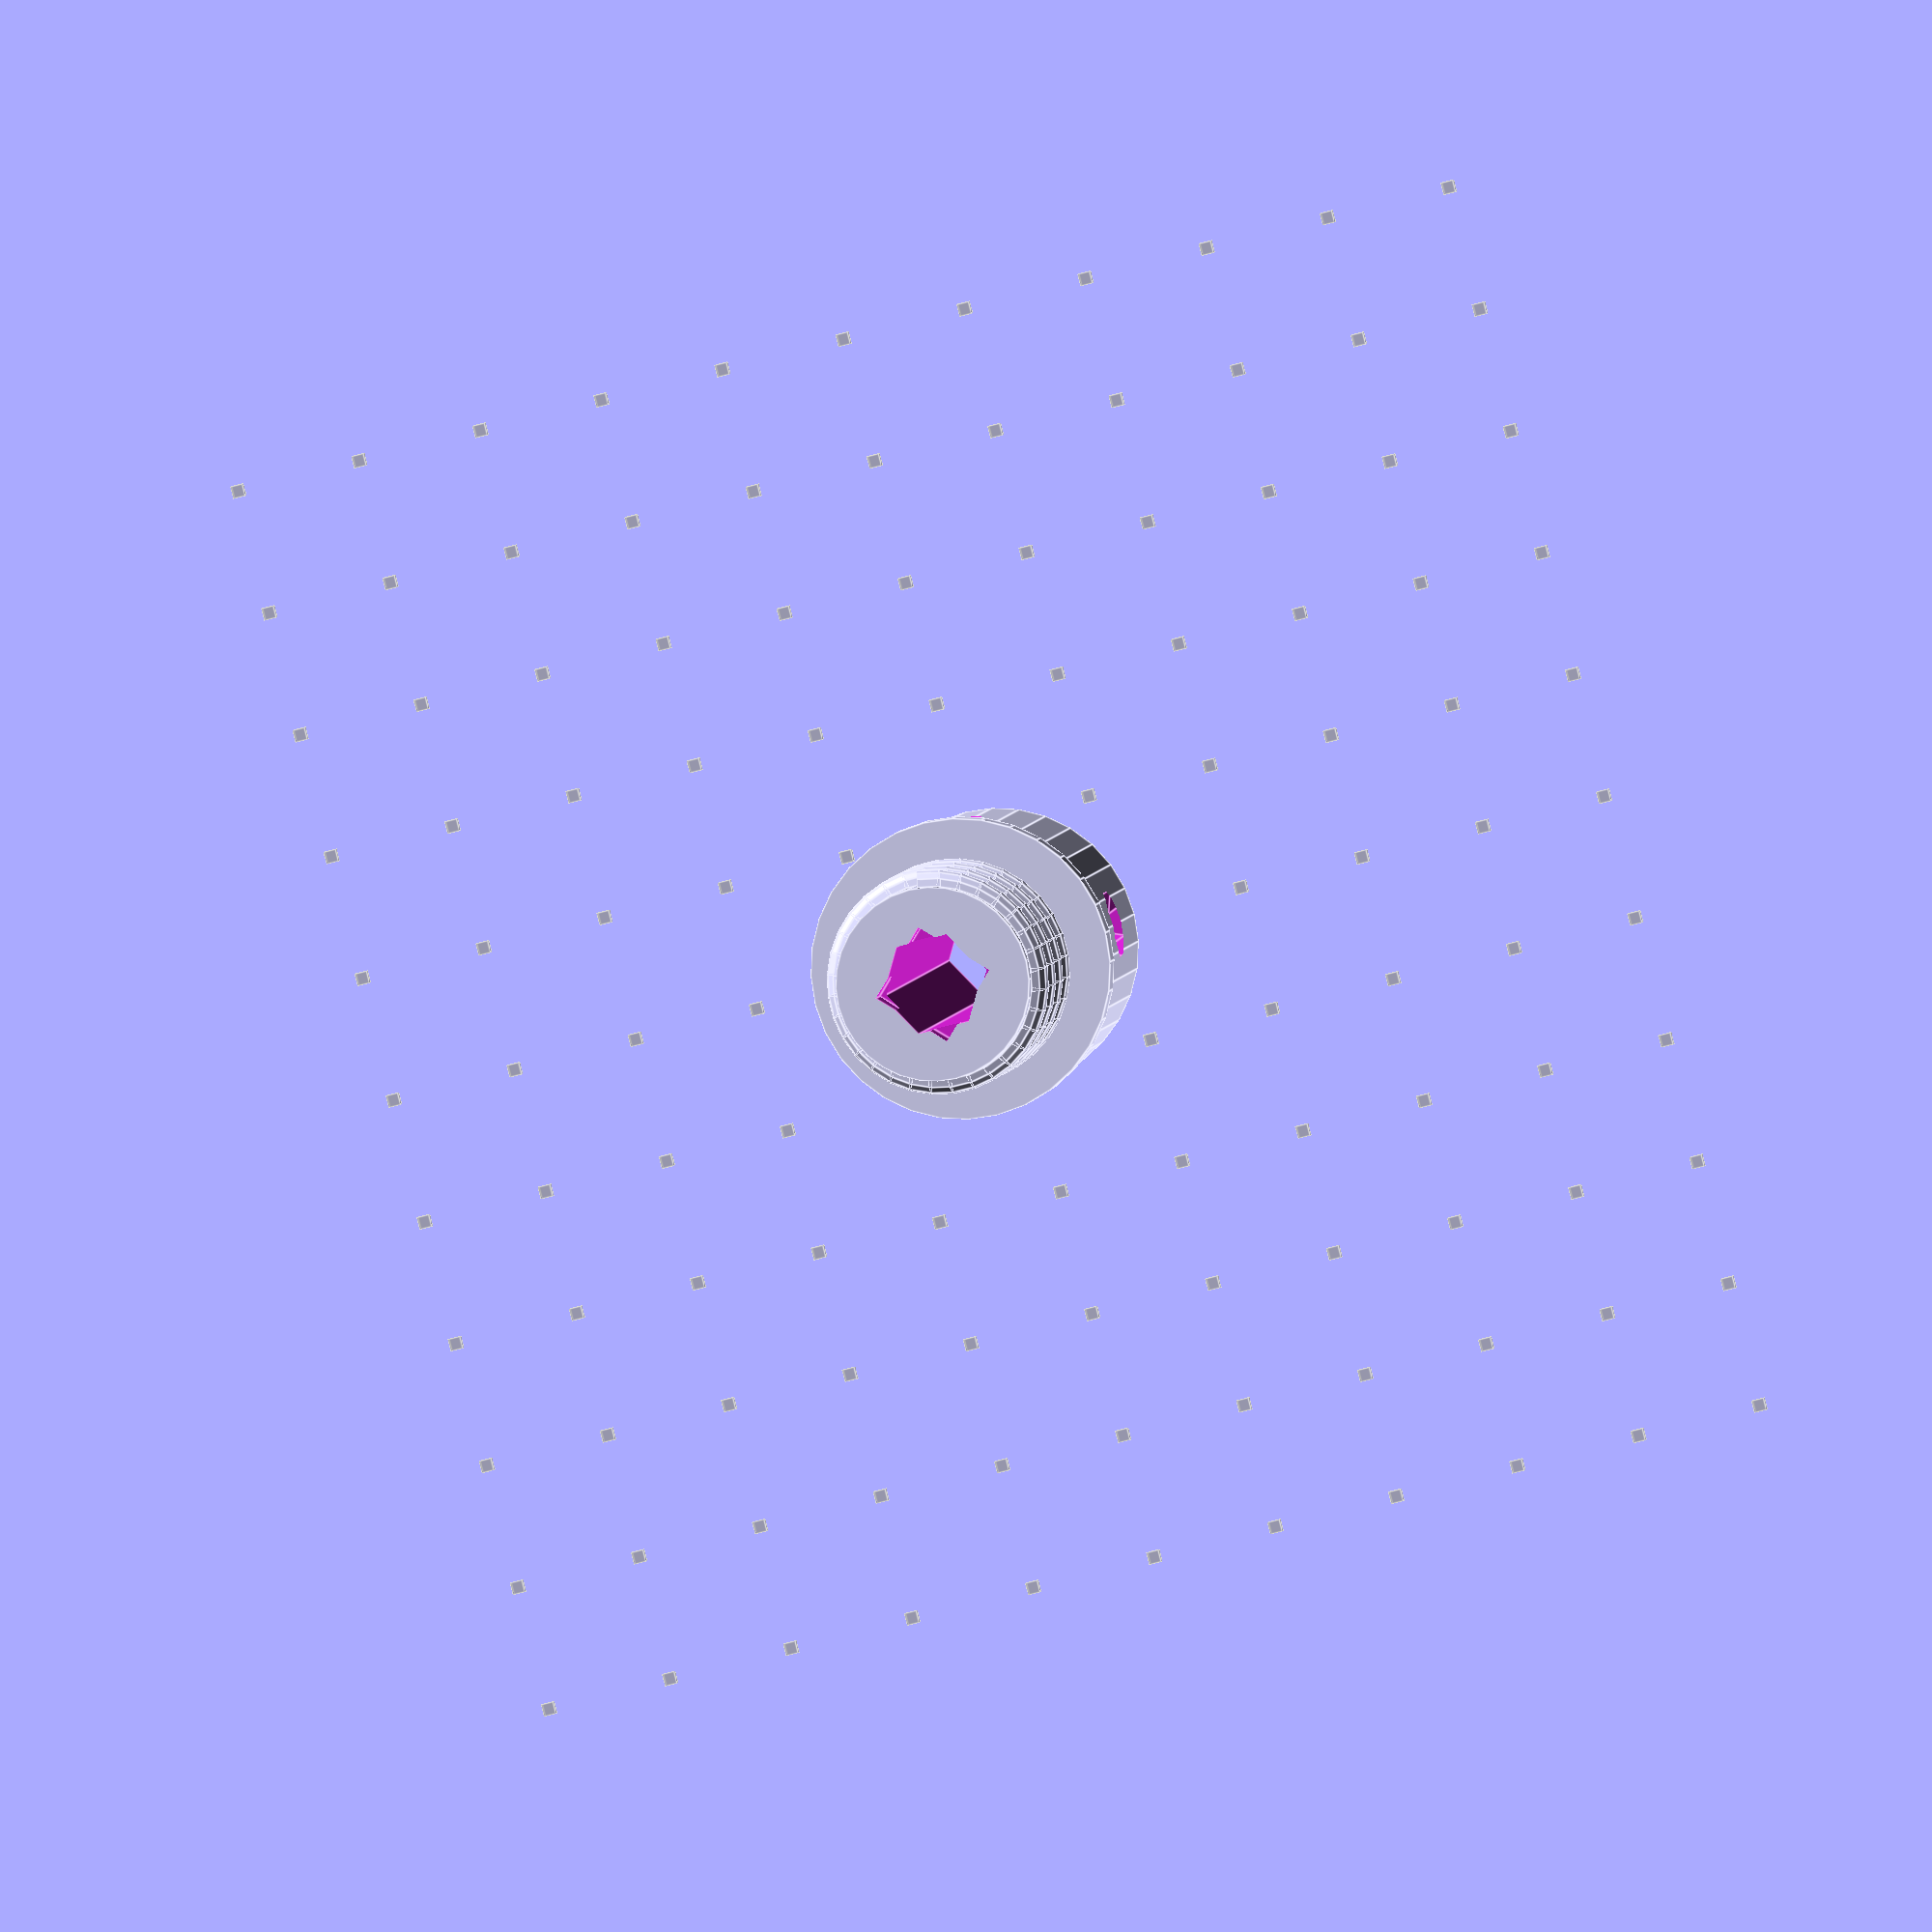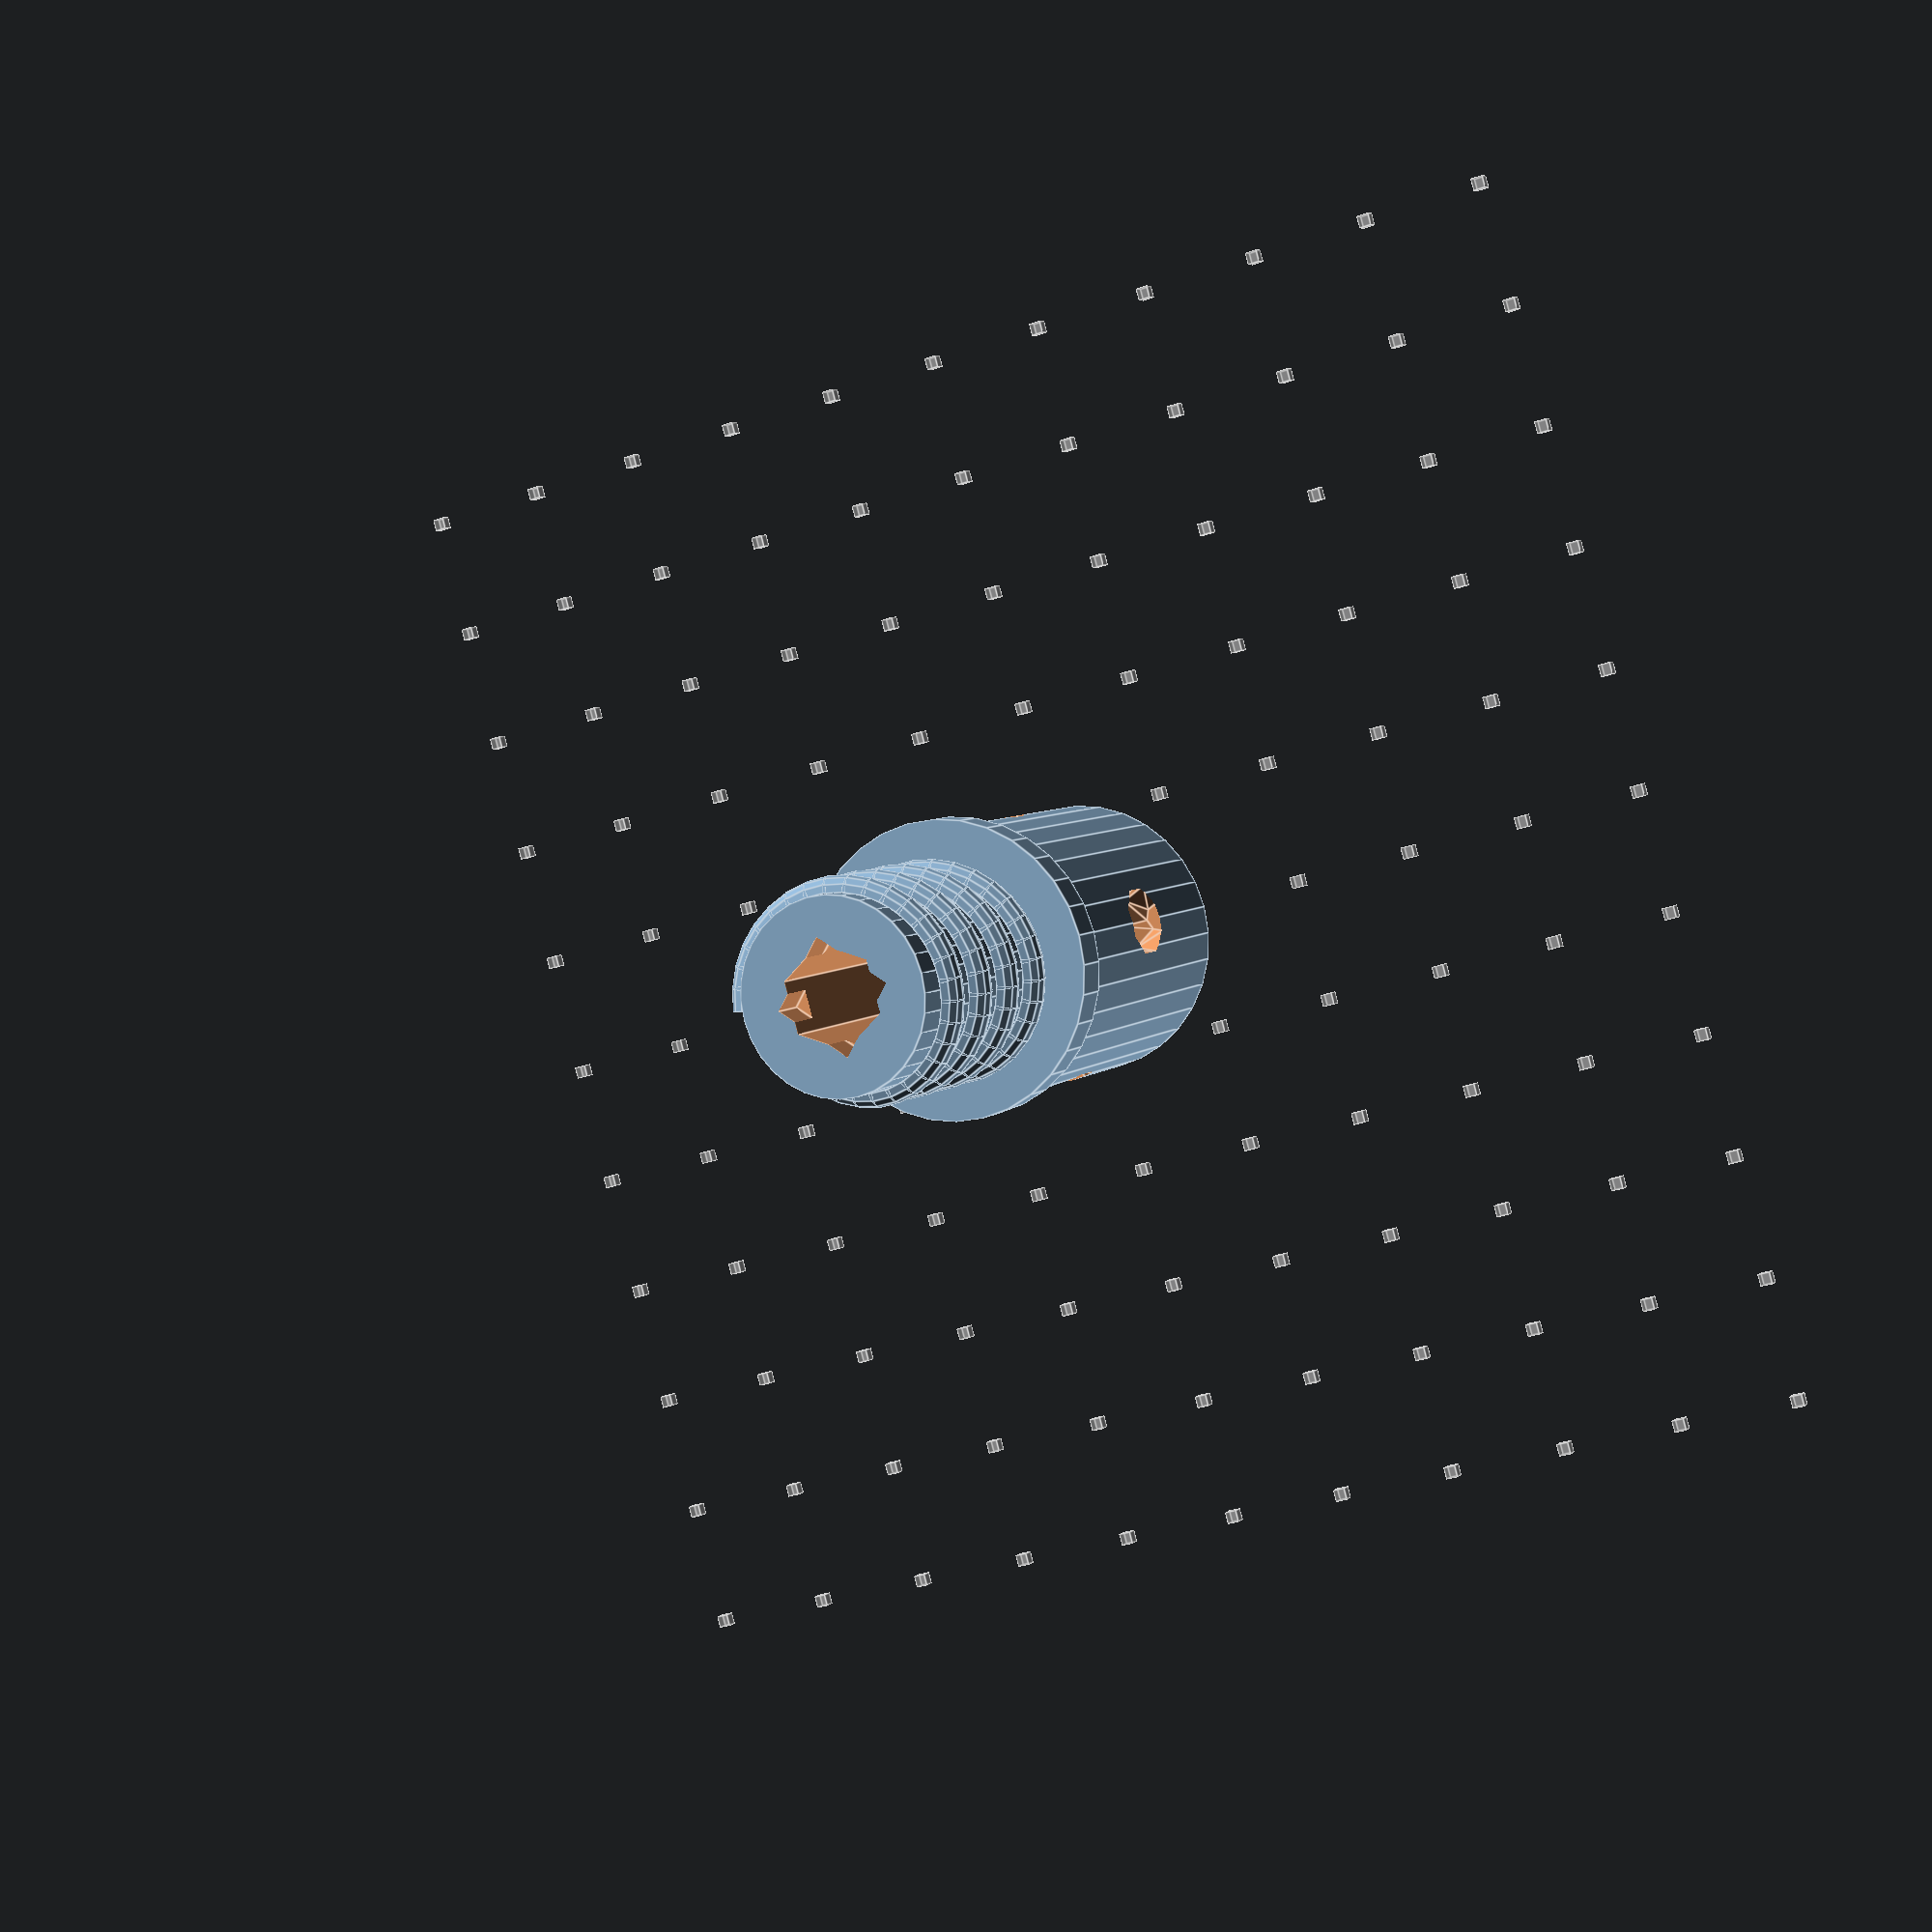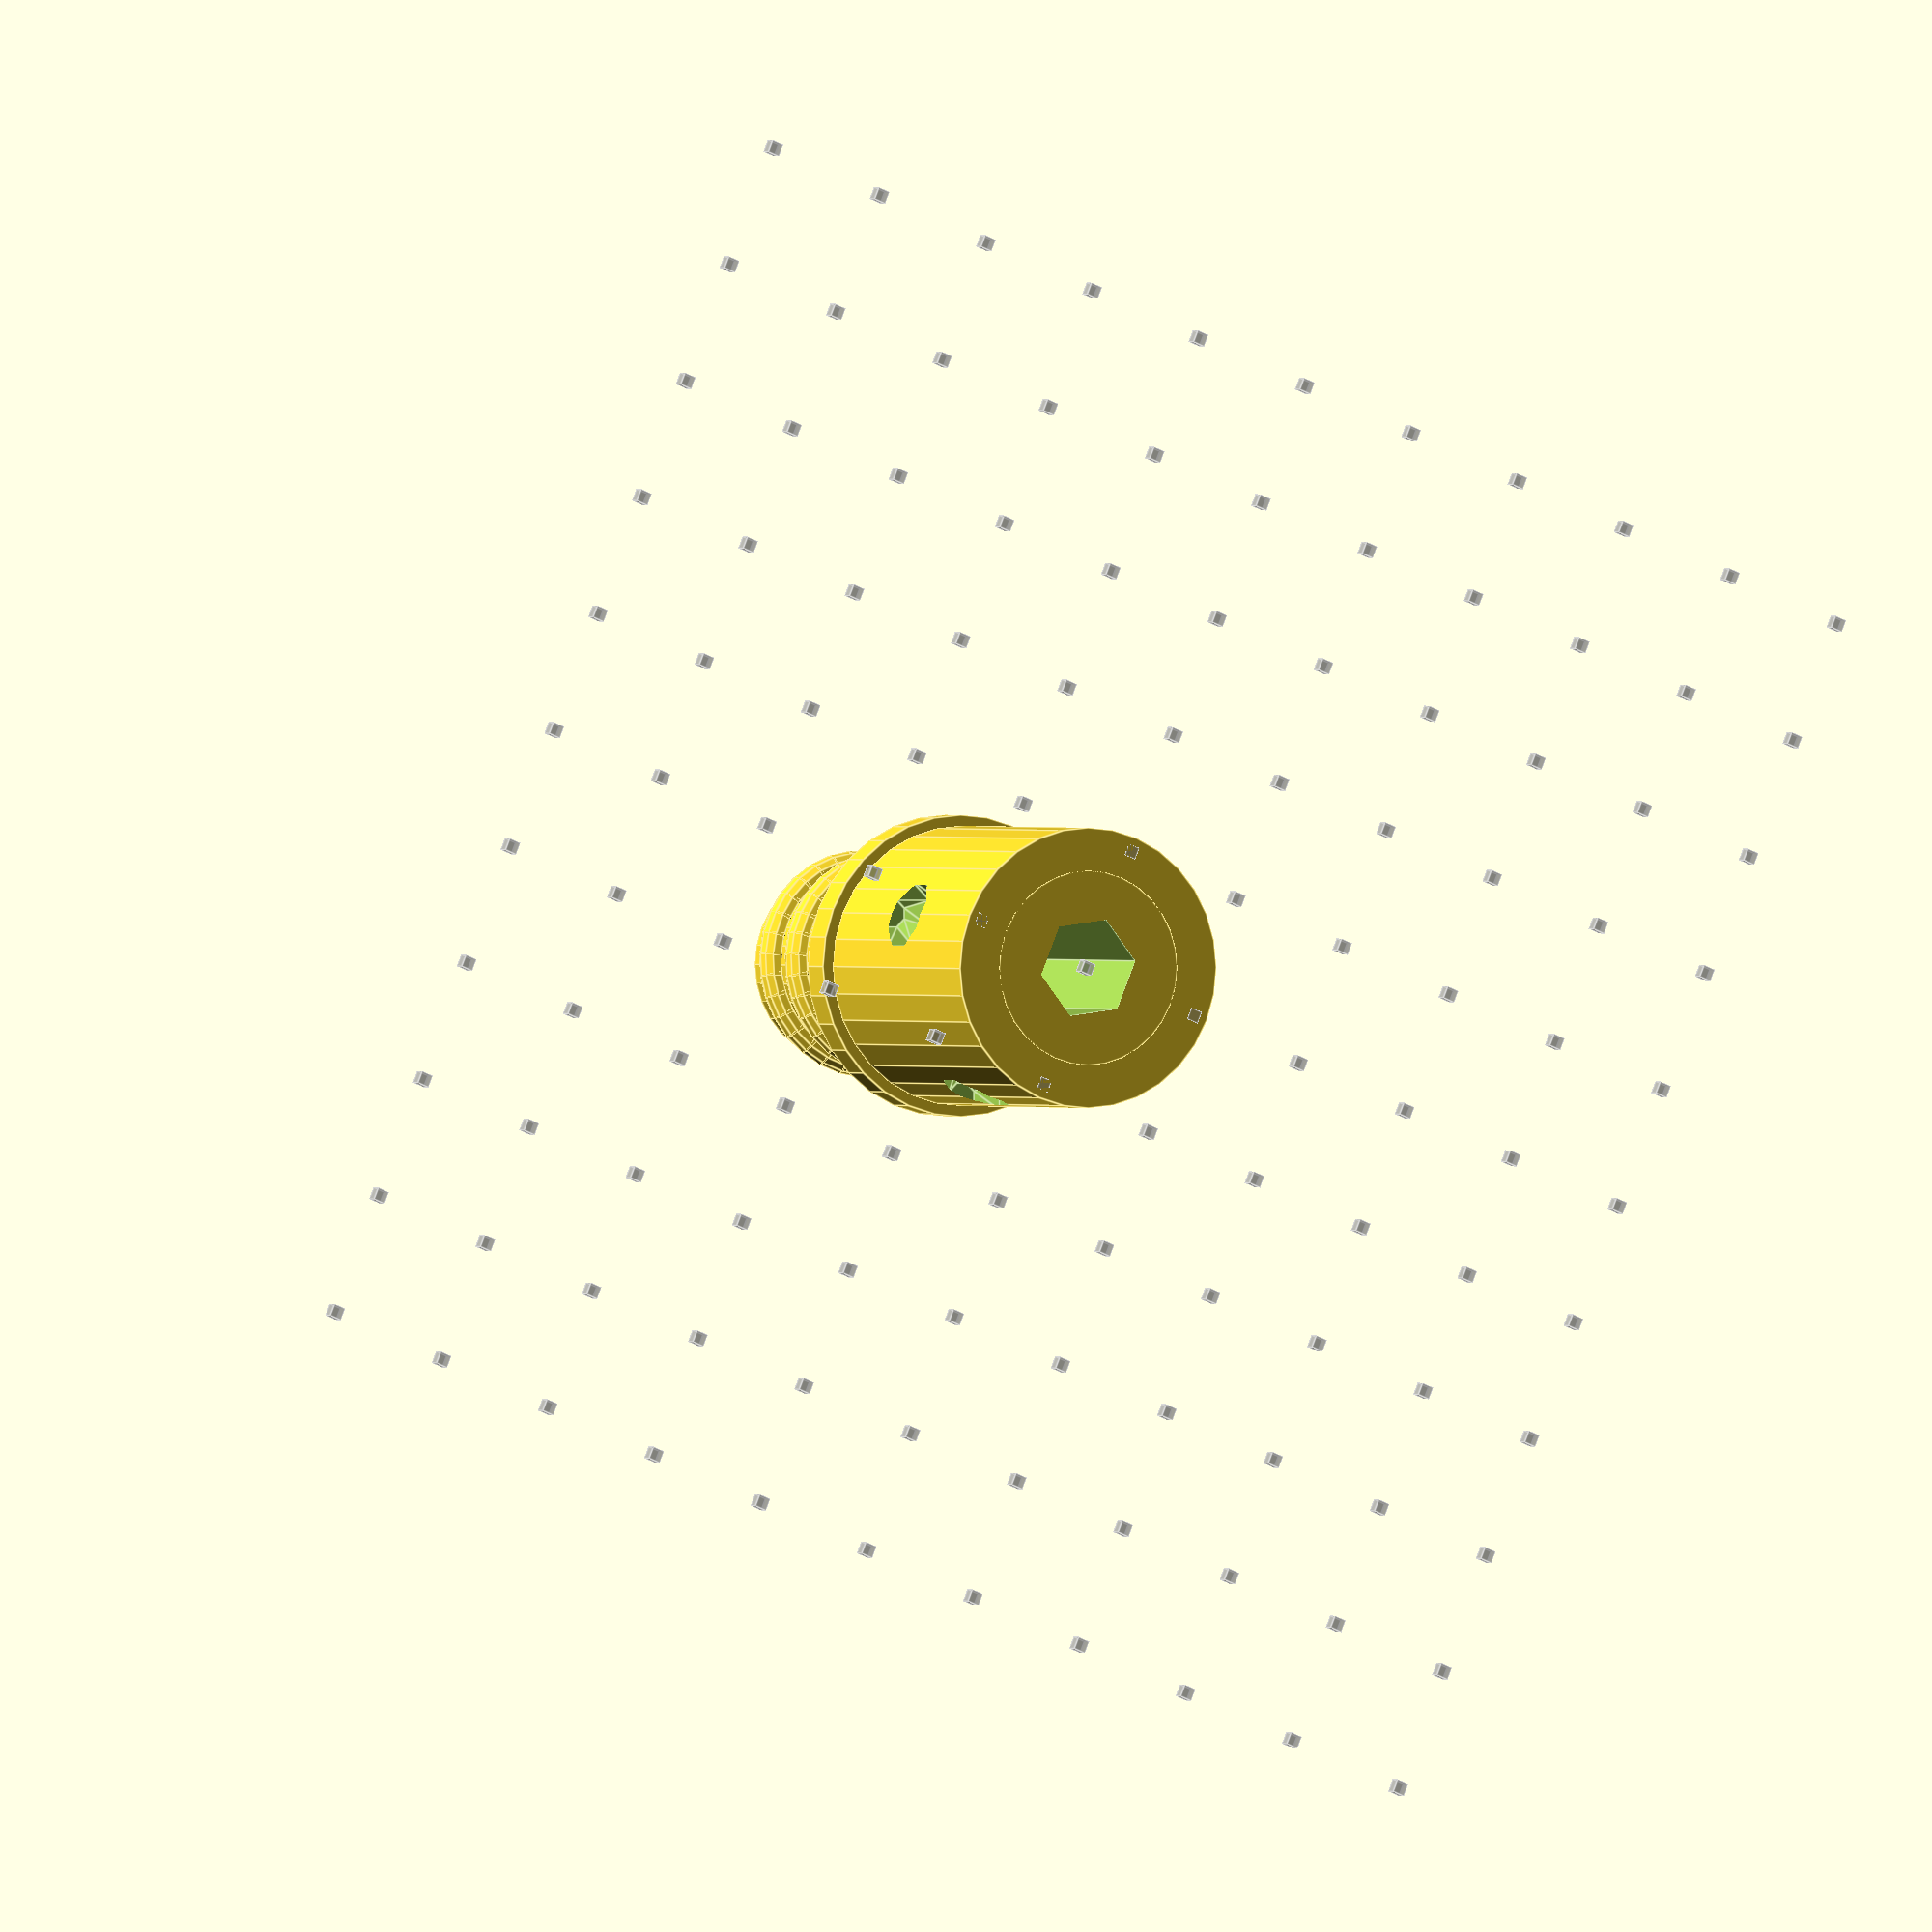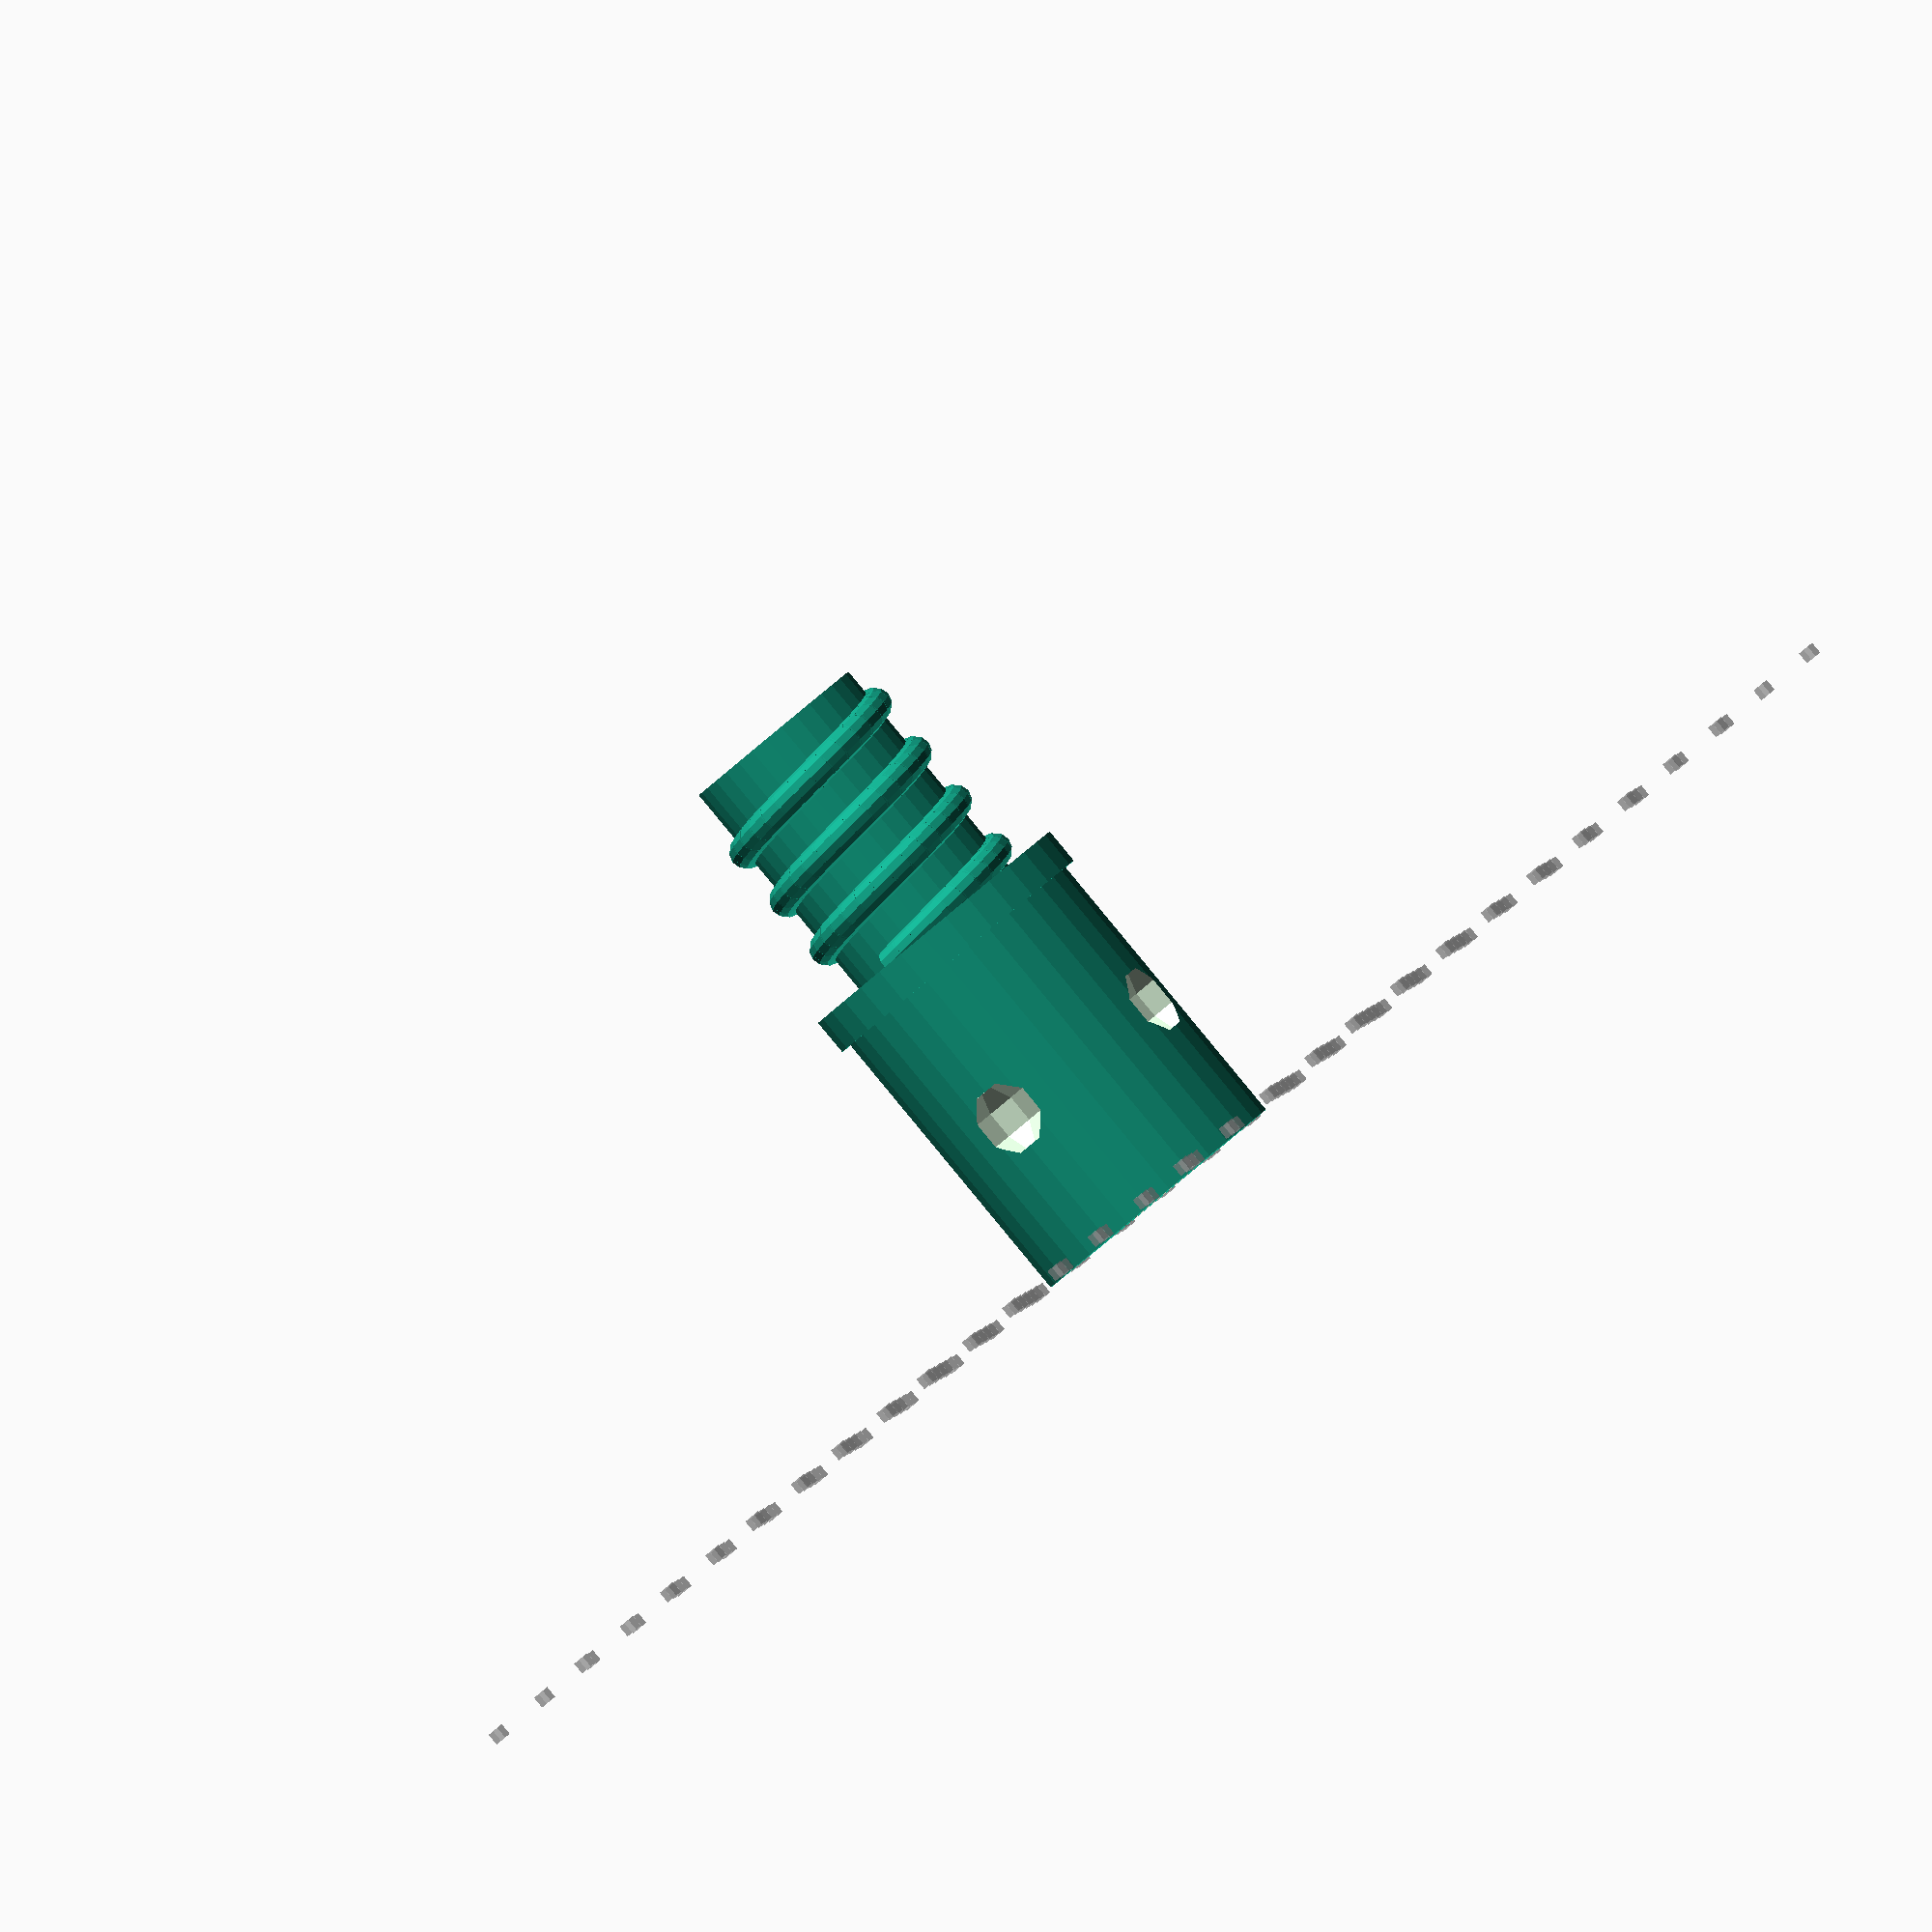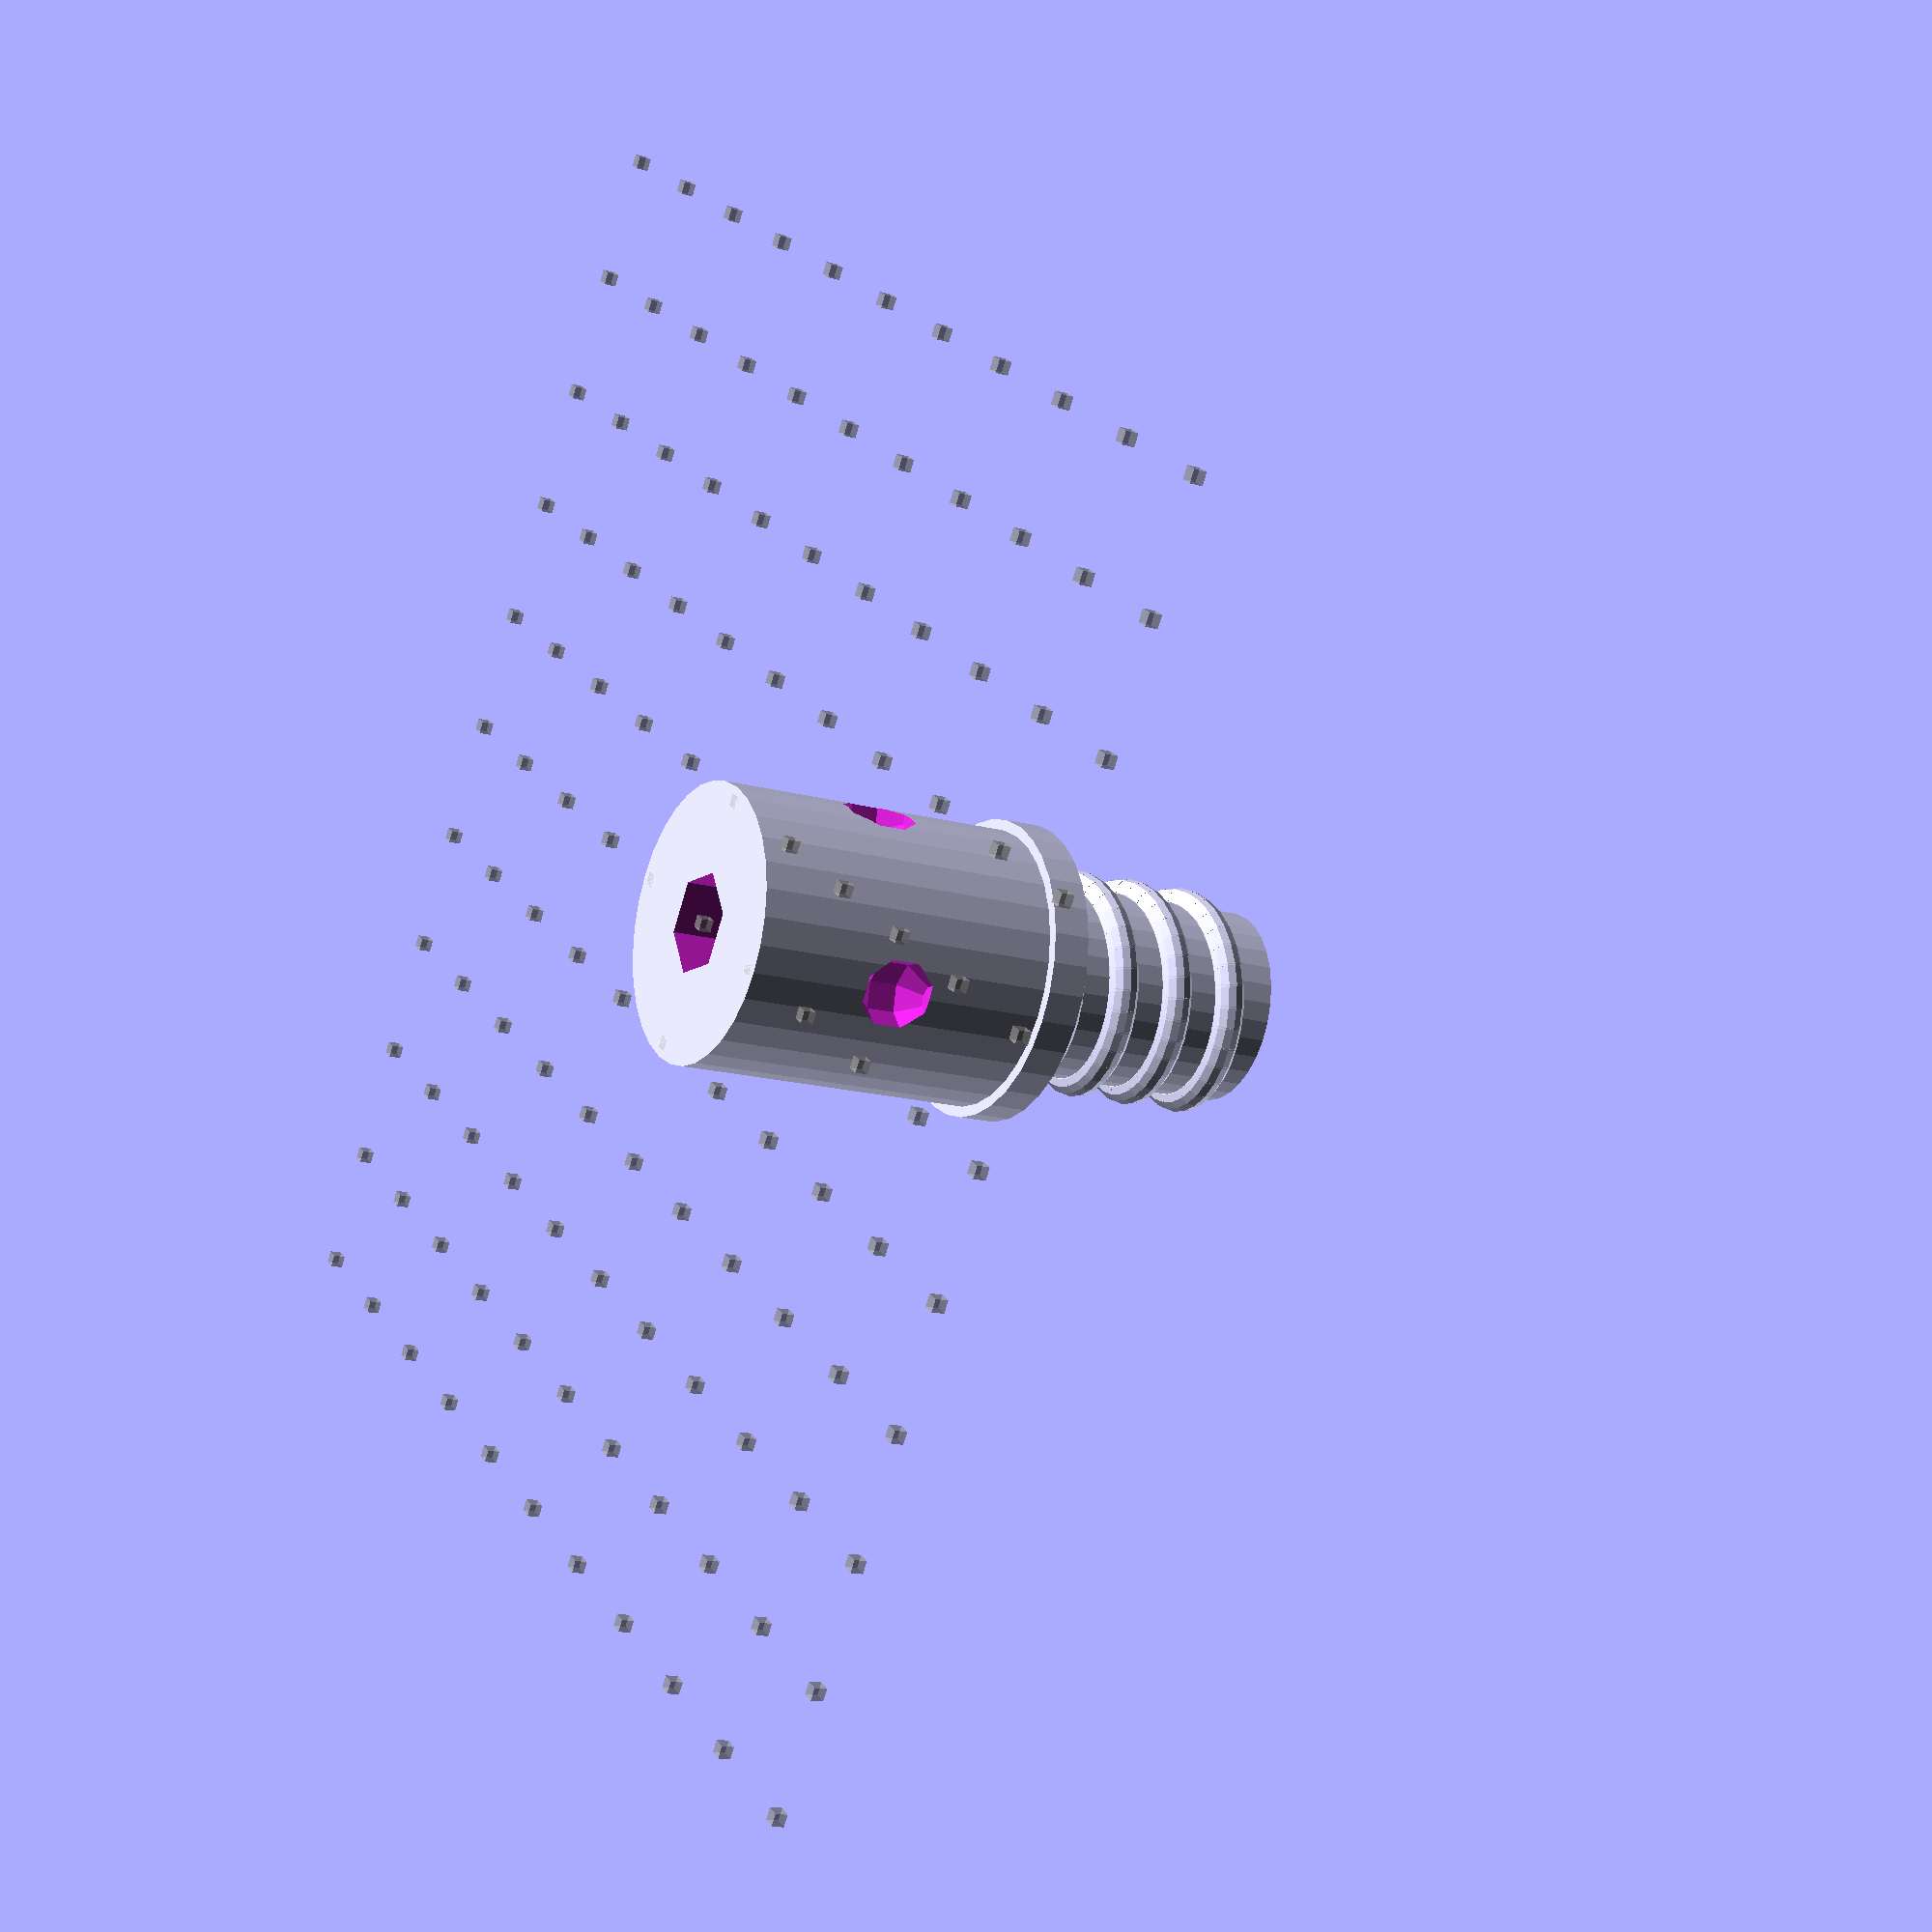
<openscad>
// Broom Handle Screw End Plug
// Ed Nisley KE4ZNU March 2013
 
// Extrusion parameters must match reality!
//  Print with +1 shells and 3 solid layers
 
ThreadThick = 0.25;
ThreadWidth = 2.0 * ThreadThick;
 
HoleWindage = 0.2;
 
function IntegerMultiple(Size,Unit) = Unit * ceil(Size / Unit);
 
Protrusion = 0.1;           // make holes end cleanly
 
//----------------------
// Dimensions
 
PI = 3.14159265358979;
 
PostOD = 22.3;              // post inside metal handle
PostLength = 25.0;
 
FlangeOD = 24.0;            // stop flange
FlangeLength = 3.0;
 
PitchDia = 15.5;            // thread center diameter
ScrewLength = 20.0;
 
ThreadFormOD = 2.5;         // diameter of thread form
ThreadPitch = 5.0;
 
BoltOD = 7.0;               // clears 1/4-20 bolt
BoltSquare = 6.5;           // across flats
BoltHeadThick = 3.0;
 
RecessDia = 6.0;            // recesss to secure post in handle
 
OALength = PostLength + FlangeLength + ScrewLength; // excludes bolt head extension
 
$fn=8*4;
 
echo("Pitch dia: ",PitchDia);
echo("Root dia: ",PitchDia - ThreadFormOD);
echo("Crest dia: ",PitchDia + ThreadFormOD);
 
//----------------------
// Useful routines
 
module Cyl_Thread(pitch,length,pitchdia,cyl_radius,resolution=32) {
 
Cyl_Adjust = 1.25;                      // force overlap
 
    Turns = length/pitch;
    Slices = Turns*resolution;
    RotIncr = 1/resolution;
    PitchRad = pitchdia/2;
    ZIncr = length/Slices;
    helixangle = atan(pitch/(PI*pitchdia));
    cyl_len = Cyl_Adjust*(PI*pitchdia)/resolution;
 
    union() {
        for (i = [0:Slices-1]) {
            translate([PitchRad*cos(360*i/resolution),PitchRad*sin(360*i/resolution),i*ZIncr])
                rotate([90+helixangle,0,360*i/resolution])
                    cylinder(r=cyl_radius,h=cyl_len,center=true,$fn=12);
        }
    }
}
 
module PolyCyl(Dia,Height,ForceSides=0) {           // based on nophead's polyholes
 
  Sides = (ForceSides != 0) ? ForceSides : (ceil(Dia) + 2);
 
  FixDia = Dia / cos(180/Sides);
 
  cylinder(r=(FixDia + HoleWindage)/2,
           h=Height,
       $fn=Sides);
}
 
module ShowPegGrid(Space = 10.0,Size = 1.0) {
 
  Range = floor(50 / Space);
 
    for (x=[-Range:Range])
      for (y=[-Range:Range])
        translate([x*Space,y*Space,Size/2])
          %cube(Size,center=true);
 
}
 
//-------------------
// Build it...
 
ShowPegGrid();
 
difference() {
    union() {
        cylinder(r=PostOD/2,h=PostLength);
        cylinder(r=PitchDia/2,h=OALength);
        translate([0,0,PostLength])
            cylinder(r=FlangeOD/2,h=FlangeLength);
        translate([0,0,(PostLength + FlangeLength)])
            Cyl_Thread(ThreadPitch,(ScrewLength - ThreadFormOD/2),PitchDia,ThreadFormOD/2);
    }
 
    translate([0,0,-Protrusion])
        PolyCyl(BoltOD,(OALength + 2*Protrusion),6);
    translate([0,0,(OALength - BoltHeadThick)])
        PolyCyl(BoltSquare,(BoltHeadThick + Protrusion),4);
 
//    translate([0,0,(PostLength + FlangeLength + ThreadFormOD)])
//        Cyl_Thread(ThreadPitch,(ScrewLength - ThreadFormOD/2),PitchDia,ThreadFormOD/2);
 
    for (i = [0:90:270]) {
        rotate(i)
            translate([PostOD/2,0,PostLength/2])
                sphere(r=RecessDia/2,$fn=8);
    }
}

</openscad>
<views>
elev=356.5 azim=165.6 roll=6.4 proj=o view=edges
elev=173.8 azim=253.9 roll=155.2 proj=p view=edges
elev=359.6 azim=67.6 roll=156.1 proj=o view=edges
elev=270.3 azim=298.0 roll=140.4 proj=o view=solid
elev=195.8 azim=55.9 roll=300.6 proj=p view=wireframe
</views>
